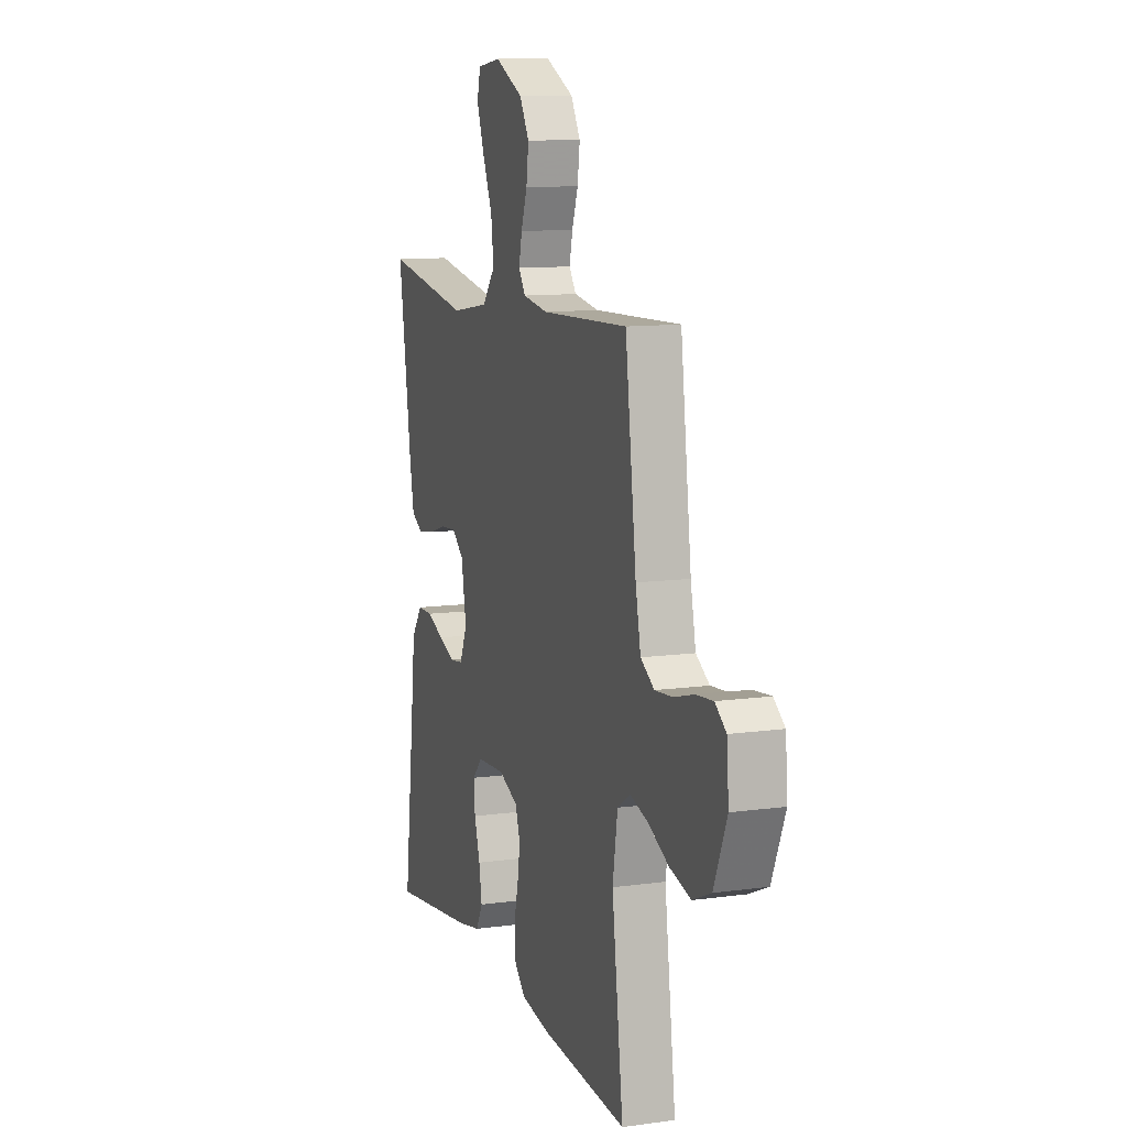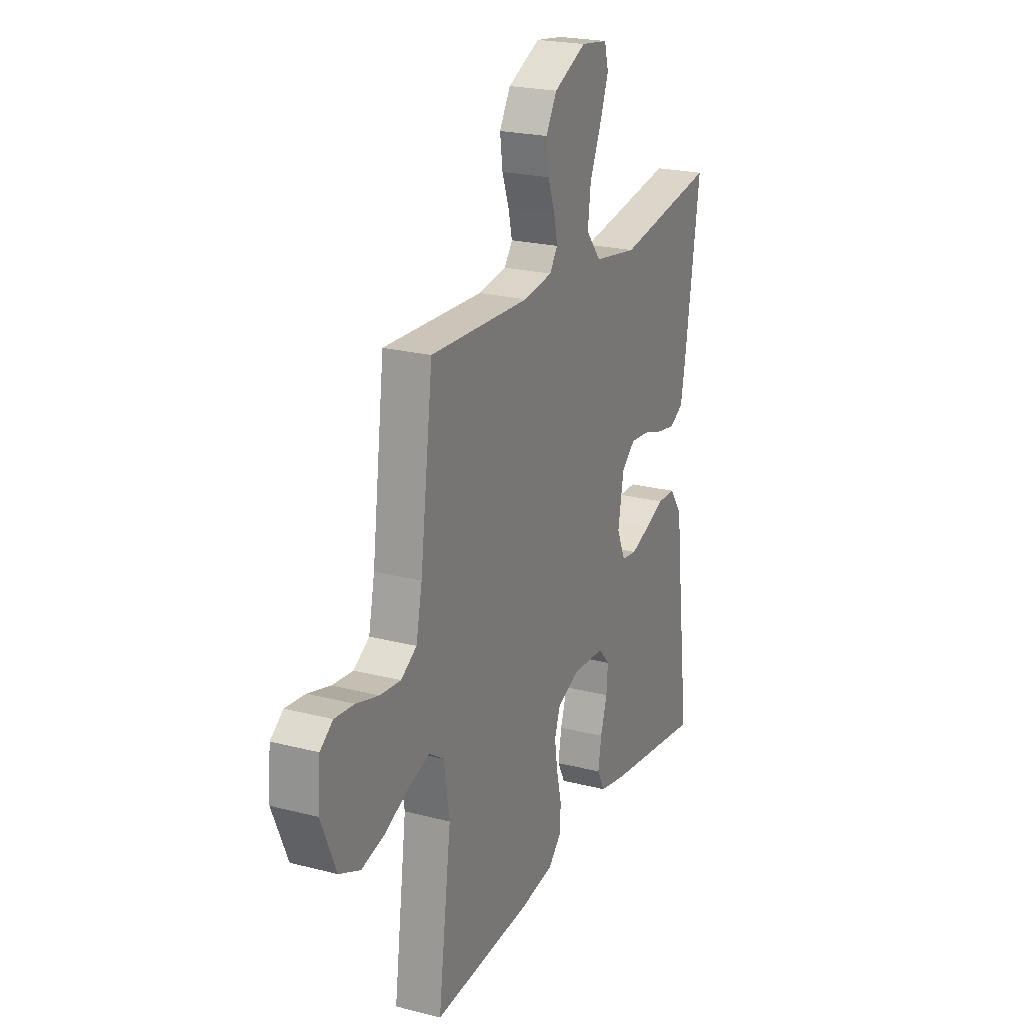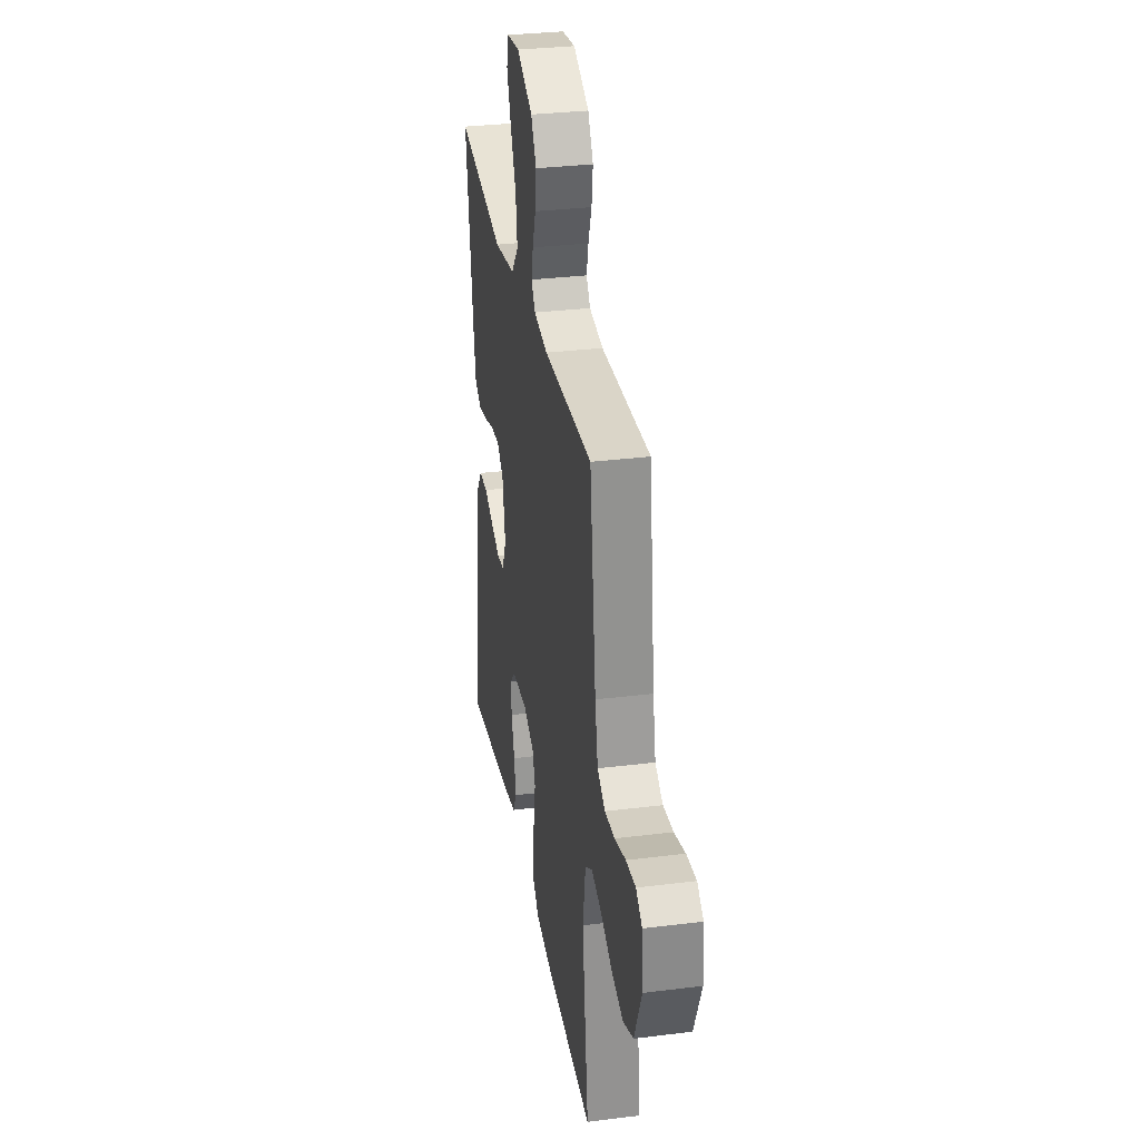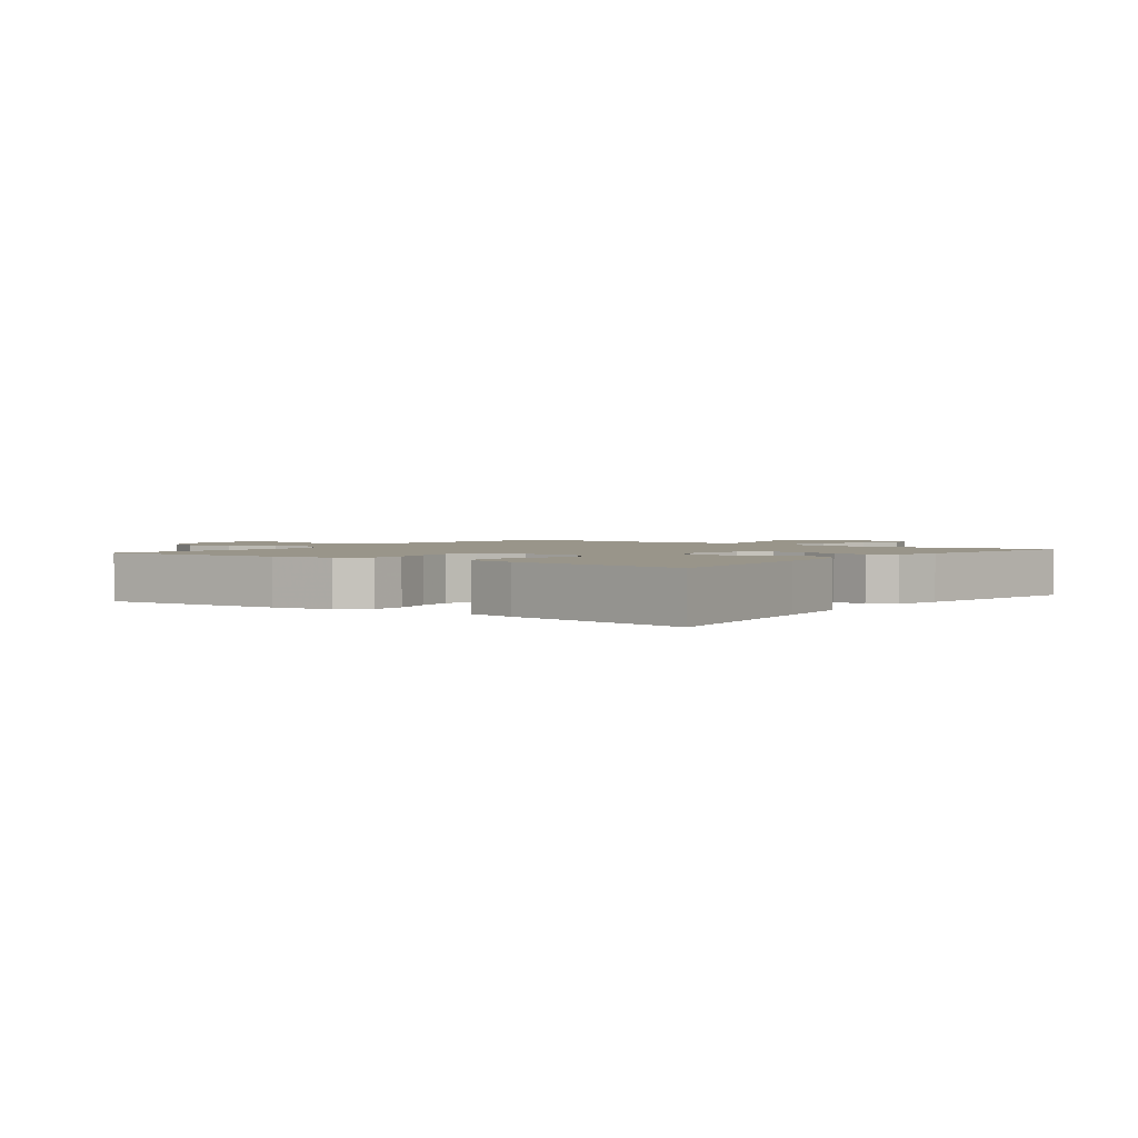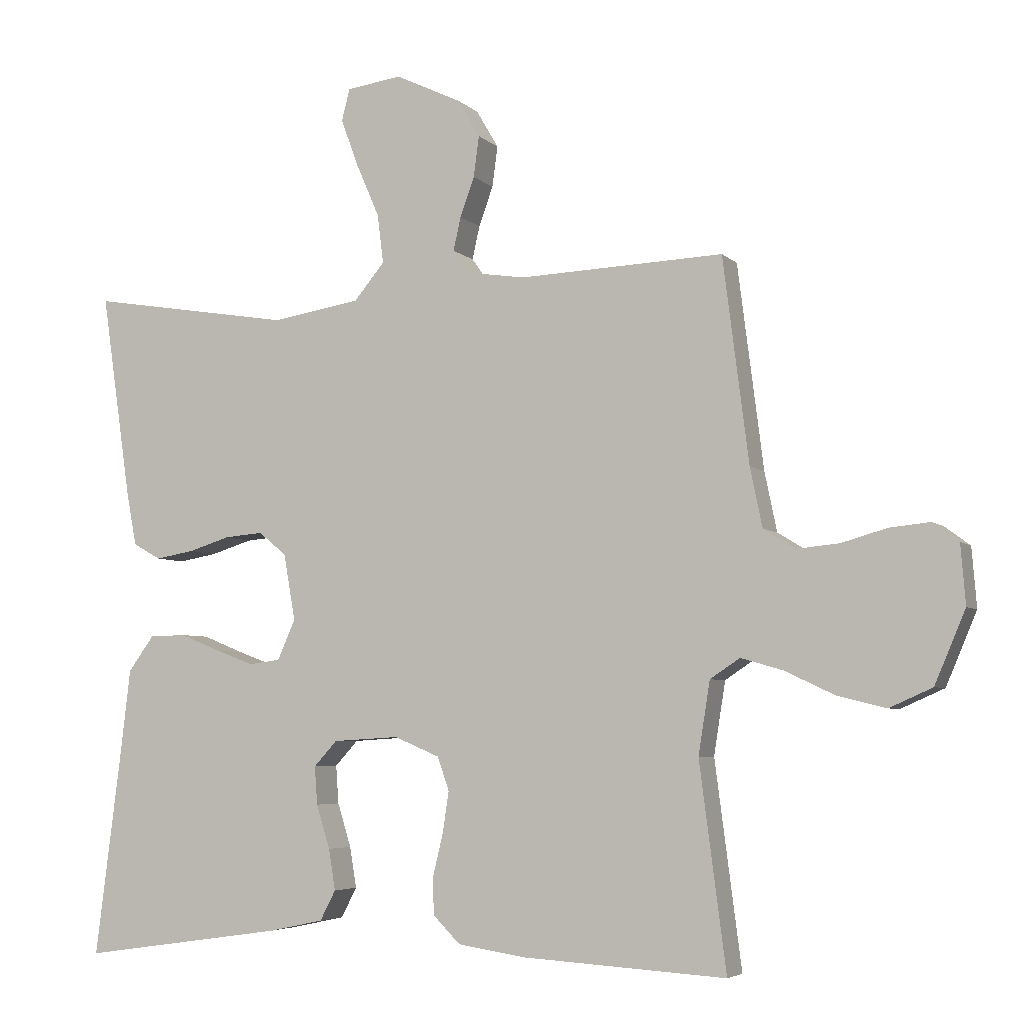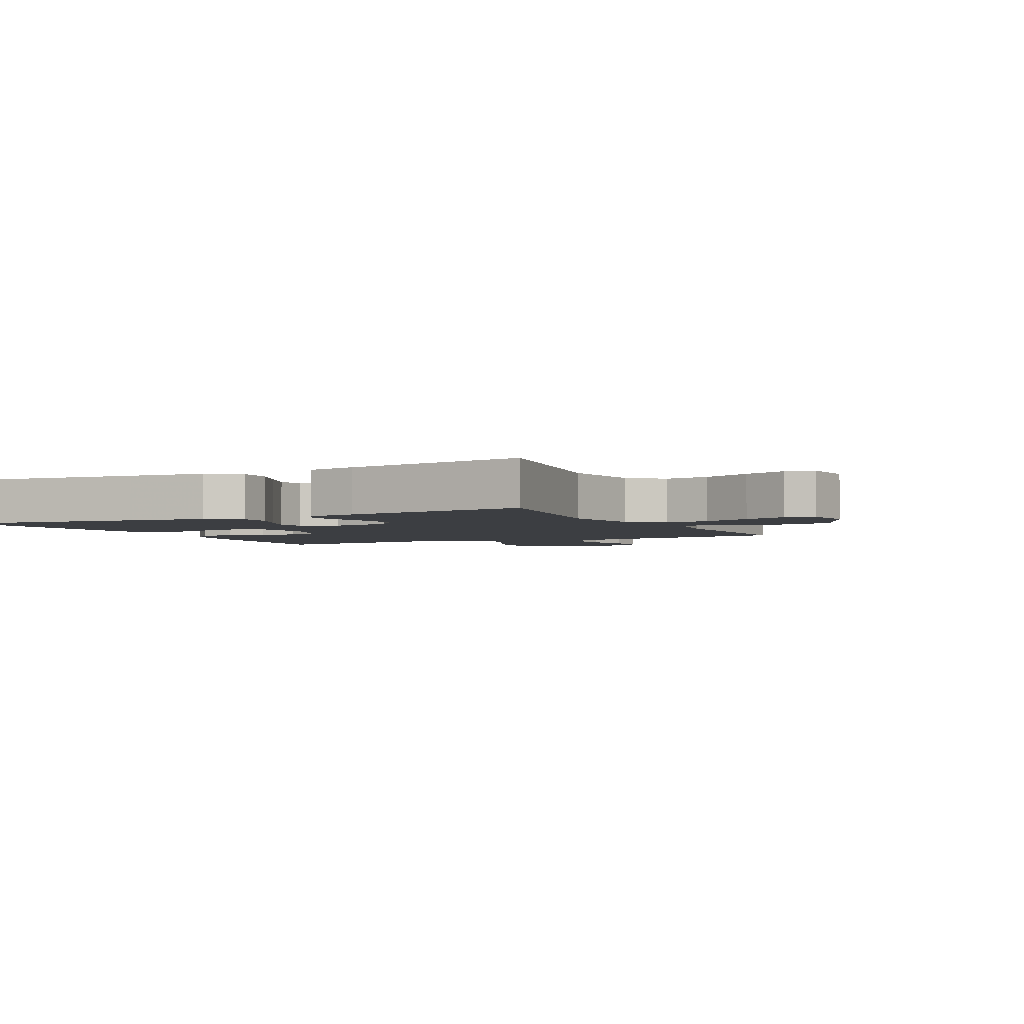
<metadata>
{"format":"obj","ext":"obj","renderer":"f3d","projection":"perspective","resolution":1024,"background":"white","views":[{"elev":11.1,"azim":71.3,"up":"+Z"},{"elev":22.4,"azim":114.0,"up":"+Z"},{"elev":31.5,"azim":80.0,"up":"+Z"},{"elev":2.1,"azim":-142.9,"up":"+Y"},{"elev":-5.0,"azim":22.5,"up":"+Z"},{"elev":-3.1,"azim":-63.3,"up":"+Y"}]}
</metadata>
<code>
v -0.5 0.07 0.5
v -0.2 0.07 0.451
v -0.069 0.07 0.472
v -0.024 0.07 0.526
v -0.033 0.07 0.598
v -0.067 0.07 0.676
v -0.093 0.07 0.746
v -0.081 0.07 0.793
v 0 0.07 0.804
v 0.097 0.07 0.758
v 0.13 0.07 0.702
v 0.122 0.07 0.642
v 0.101 0.07 0.584
v 0.09 0.07 0.535
v 0.114 0.07 0.501
v 0.2 0.07 0.488
v 0.5 0.07 0.5
v 0.538 0.07 0.2
v 0.556 0.07 0.113
v 0.603 0.07 0.084
v 0.665 0.07 0.09
v 0.732 0.07 0.109
v 0.791 0.07 0.115
v 0.829 0.07 0.087
v 0.836 0.07 0
v 0.791 0.07 -0.106
v 0.728 0.07 -0.134
v 0.656 0.07 -0.116
v 0.584 0.07 -0.082
v 0.522 0.07 -0.064
v 0.478 0.07 -0.093
v 0.461 0.07 -0.2
v 0.5 0.07 -0.5
v 0.2 0.07 -0.482
v 0.101 0.07 -0.467
v 0.061 0.07 -0.427
v 0.06 0.07 -0.372
v 0.075 0.07 -0.31
v 0.084 0.07 -0.25
v 0.067 0.07 -0.201
v 0 0.07 -0.173
v -0.097 0.07 -0.179
v -0.131 0.07 -0.216
v -0.127 0.07 -0.272
v -0.107 0.07 -0.336
v -0.097 0.07 -0.396
v -0.12 0.07 -0.44
v -0.2 0.07 -0.457
v -0.5 0.07 -0.5
v -0.462 0.07 -0.2
v -0.447 0.07 -0.073
v -0.409 0.07 -0.021
v -0.355 0.07 -0.02
v -0.296 0.07 -0.044
v -0.239 0.07 -0.065
v -0.193 0.07 -0.059
v -0.167 0.07 0
v -0.184 0.07 0.097
v -0.225 0.07 0.131
v -0.282 0.07 0.126
v -0.343 0.07 0.107
v -0.4 0.07 0.097
v -0.441 0.07 0.12
v -0.456 0.07 0.2
v -0.5 0 0.5
v -0.2 0 0.451
v -0.069 0 0.472
v -0.024 0 0.526
v -0.033 0 0.598
v -0.067 0 0.676
v -0.093 0 0.746
v -0.081 0 0.793
v 0 0 0.804
v 0.097 0 0.758
v 0.13 0 0.702
v 0.122 0 0.642
v 0.101 0 0.584
v 0.09 0 0.535
v 0.114 0 0.501
v 0.2 0 0.488
v 0.5 0 0.5
v 0.538 0 0.2
v 0.556 0 0.113
v 0.603 0 0.084
v 0.665 0 0.09
v 0.732 0 0.109
v 0.791 0 0.115
v 0.829 0 0.087
v 0.836 0 0
v 0.791 0 -0.106
v 0.728 0 -0.134
v 0.656 0 -0.116
v 0.584 0 -0.082
v 0.522 0 -0.064
v 0.478 0 -0.093
v 0.461 0 -0.2
v 0.5 0 -0.5
v 0.2 0 -0.482
v 0.101 0 -0.467
v 0.061 0 -0.427
v 0.06 0 -0.372
v 0.075 0 -0.31
v 0.084 0 -0.25
v 0.067 0 -0.201
v 0 0 -0.173
v -0.097 0 -0.179
v -0.131 0 -0.216
v -0.127 0 -0.272
v -0.107 0 -0.336
v -0.097 0 -0.396
v -0.12 0 -0.44
v -0.2 0 -0.457
v -0.5 0 -0.5
v -0.462 0 -0.2
v -0.447 0 -0.073
v -0.409 0 -0.021
v -0.355 0 -0.02
v -0.296 0 -0.044
v -0.239 0 -0.065
v -0.193 0 -0.059
v -0.167 0 0
v -0.184 0 0.097
v -0.225 0 0.131
v -0.282 0 0.126
v -0.343 0 0.107
v -0.4 0 0.097
v -0.441 0 0.12
v -0.456 0 0.2
f 64 1 2
f 63 64 2
f 62 63 2
f 61 62 2
f 60 61 2
f 59 60 2 3
f 58 59 3 4
f 57 58 4
f 52 53 54
f 51 52 54
f 50 51 54
f 50 54 55
f 49 50 55
f 48 49 55
f 47 48 55
f 46 47 55
f 45 46 55
f 44 45 55
f 43 44 55 56
f 36 37 38
f 35 36 38
f 34 35 38
f 33 34 38
f 32 33 38
f 31 32 38 39
f 30 31 39 40
f 27 28 29
f 26 27 29
f 25 26 29
f 24 25 29
f 23 24 29
f 22 23 29
f 21 22 29
f 20 21 29 30
f 30 40 41
f 20 30 41
f 19 20 41
f 16 17 18
f 19 41 42
f 18 19 42
f 16 18 42
f 15 16 42
f 11 12 13
f 10 11 13
f 9 10 13
f 8 9 13
f 7 8 13
f 6 7 13
f 5 6 13
f 4 5 13 14
f 43 56 57
f 42 43 57
f 15 42 57
f 14 15 57
f 4 14 57
f 66 65 128
f 66 128 127
f 66 127 126
f 66 126 125
f 66 125 124
f 67 66 124 123
f 68 67 123 122
f 68 122 121
f 118 117 116
f 118 116 115
f 118 115 114
f 119 118 114
f 119 114 113
f 119 113 112
f 119 112 111
f 119 111 110
f 119 110 109
f 119 109 108
f 120 119 108 107
f 102 101 100
f 102 100 99
f 102 99 98
f 102 98 97
f 102 97 96
f 103 102 96 95
f 104 103 95 94
f 93 92 91
f 93 91 90
f 93 90 89
f 93 89 88
f 93 88 87
f 93 87 86
f 93 86 85
f 94 93 85 84
f 105 104 94
f 105 94 84
f 105 84 83
f 82 81 80
f 106 105 83
f 106 83 82
f 106 82 80
f 106 80 79
f 77 76 75
f 77 75 74
f 77 74 73
f 77 73 72
f 77 72 71
f 77 71 70
f 77 70 69
f 78 77 69 68
f 121 120 107
f 121 107 106
f 121 106 79
f 121 79 78
f 121 78 68
f 1 65 66 2
f 2 66 67 3
f 3 67 68 4
f 4 68 69 5
f 5 69 70 6
f 6 70 71 7
f 7 71 72 8
f 8 72 73 9
f 9 73 74 10
f 10 74 75 11
f 11 75 76 12
f 12 76 77 13
f 13 77 78 14
f 14 78 79 15
f 15 79 80 16
f 16 80 81 17
f 17 81 82 18
f 18 82 83 19
f 19 83 84 20
f 20 84 85 21
f 21 85 86 22
f 22 86 87 23
f 23 87 88 24
f 24 88 89 25
f 25 89 90 26
f 26 90 91 27
f 27 91 92 28
f 28 92 93 29
f 29 93 94 30
f 30 94 95 31
f 31 95 96 32
f 32 96 97 33
f 33 97 98 34
f 34 98 99 35
f 35 99 100 36
f 36 100 101 37
f 37 101 102 38
f 38 102 103 39
f 39 103 104 40
f 40 104 105 41
f 41 105 106 42
f 42 106 107 43
f 43 107 108 44
f 44 108 109 45
f 45 109 110 46
f 46 110 111 47
f 47 111 112 48
f 48 112 113 49
f 49 113 114 50
f 50 114 115 51
f 51 115 116 52
f 52 116 117 53
f 53 117 118 54
f 54 118 119 55
f 55 119 120 56
f 56 120 121 57
f 57 121 122 58
f 58 122 123 59
f 59 123 124 60
f 60 124 125 61
f 61 125 126 62
f 62 126 127 63
f 63 127 128 64
f 64 128 65 1

</code>
